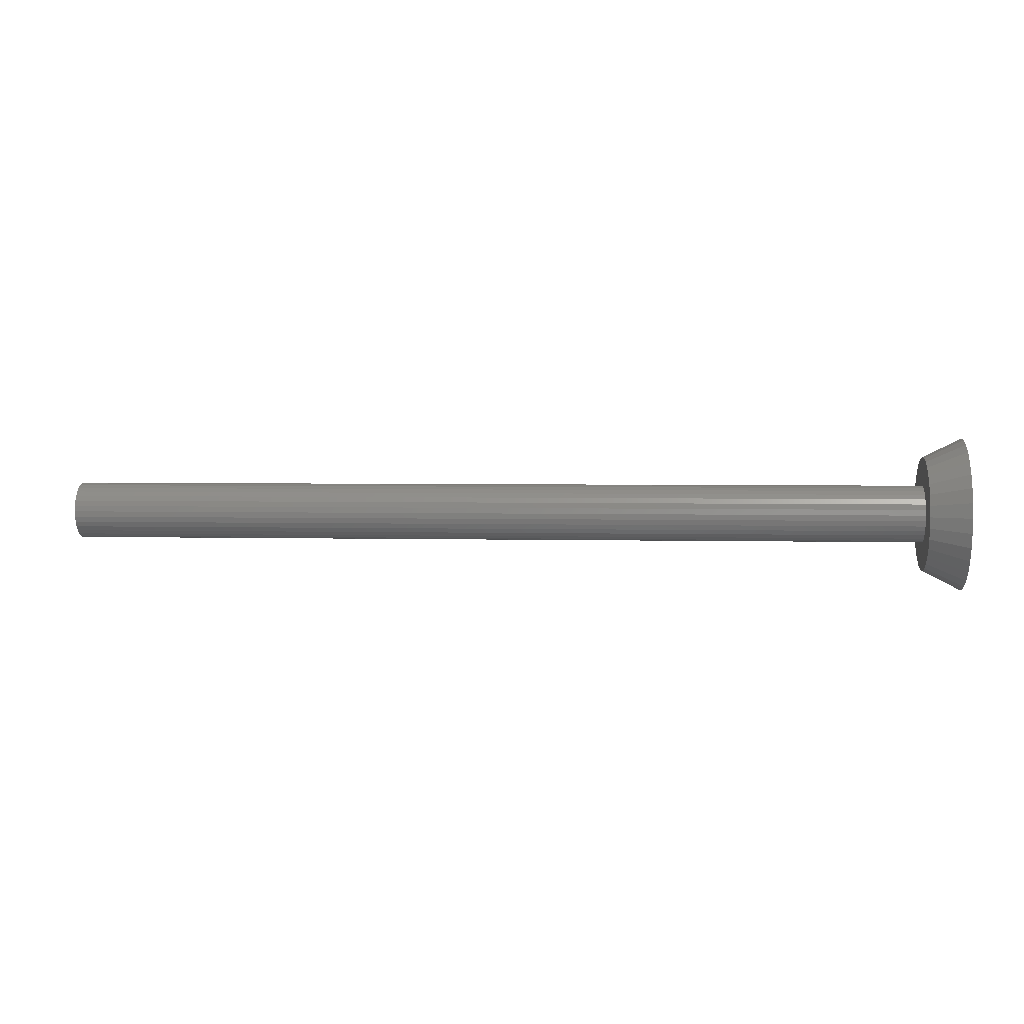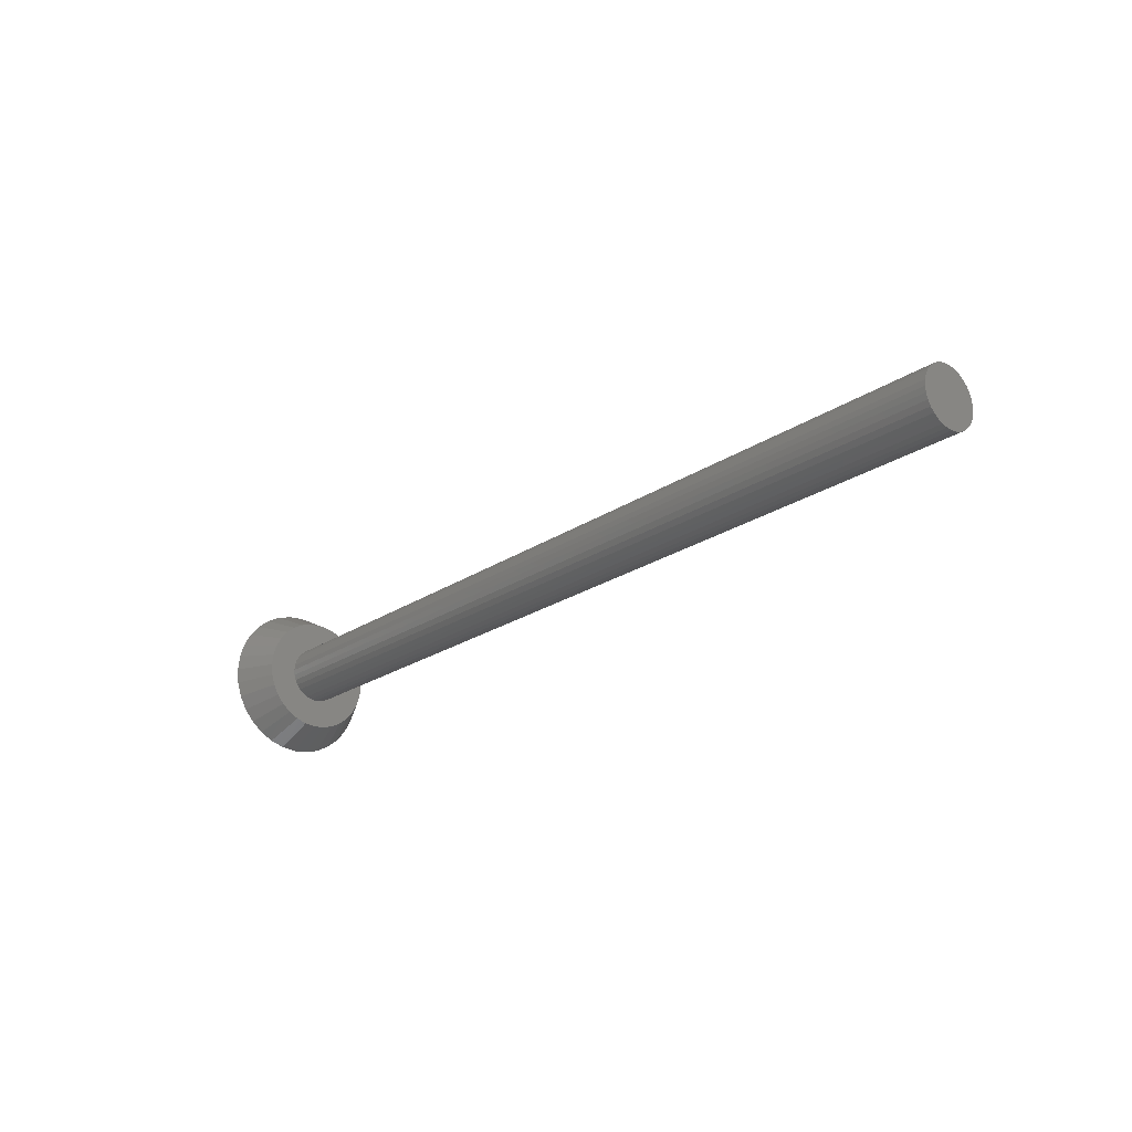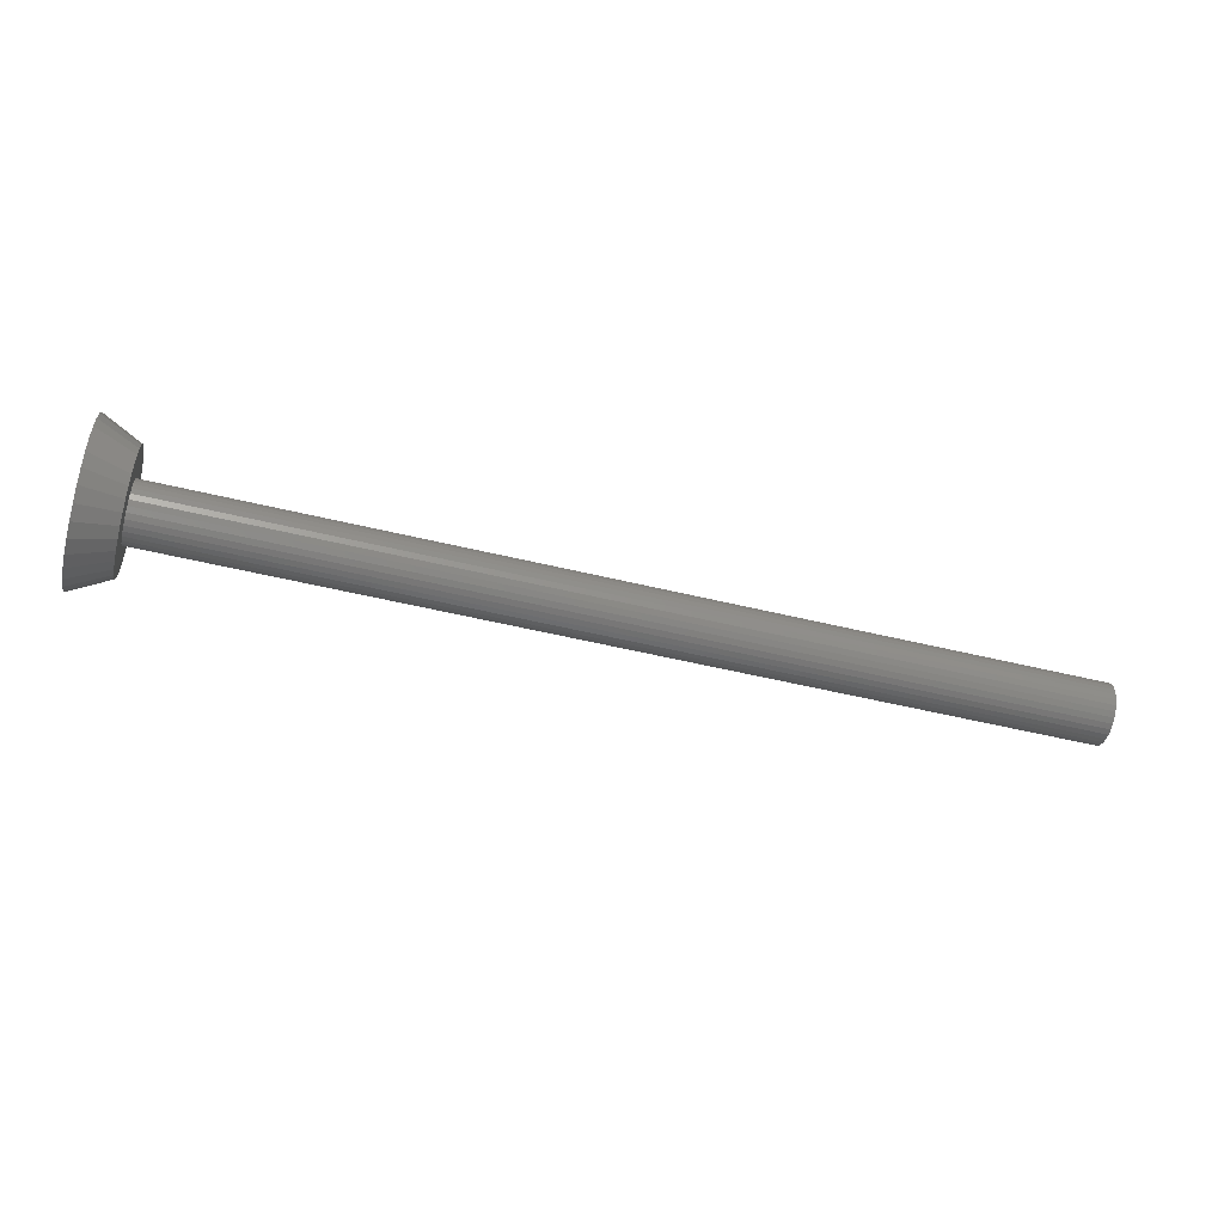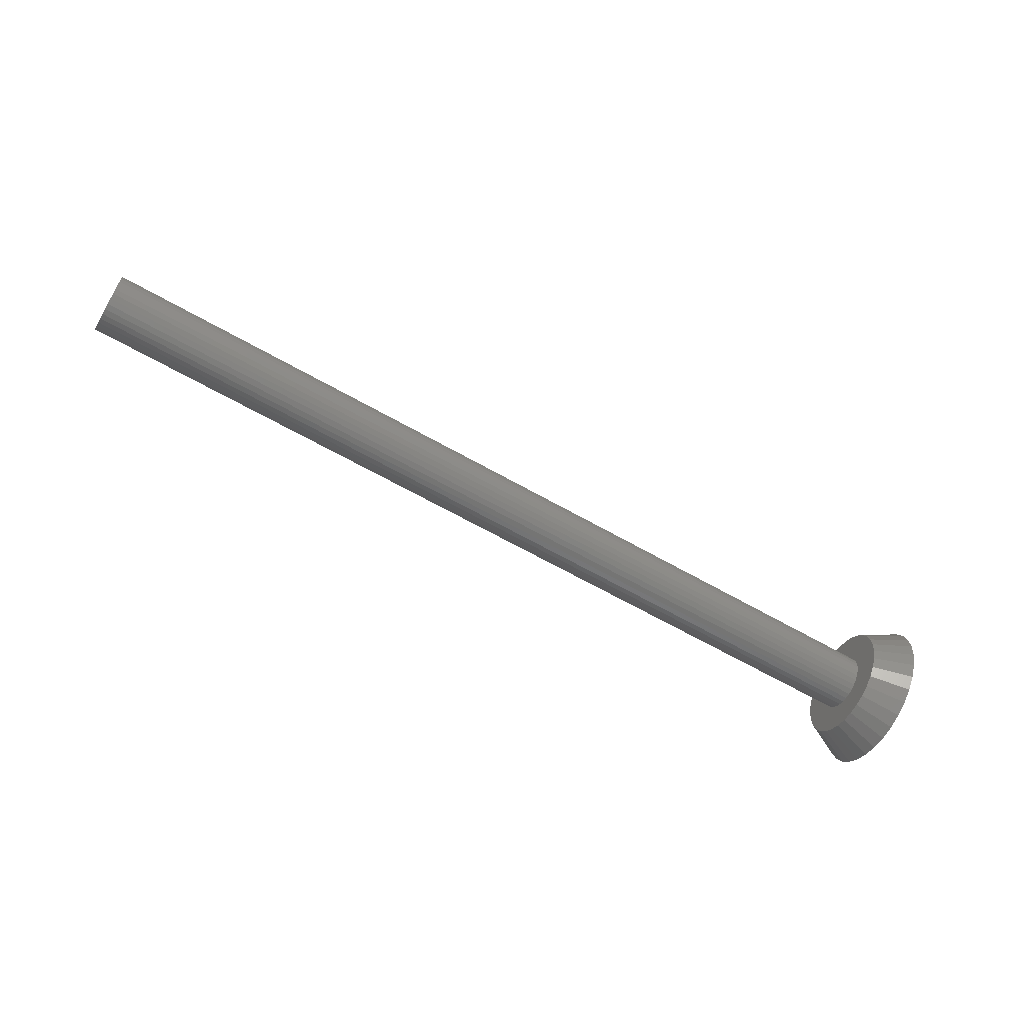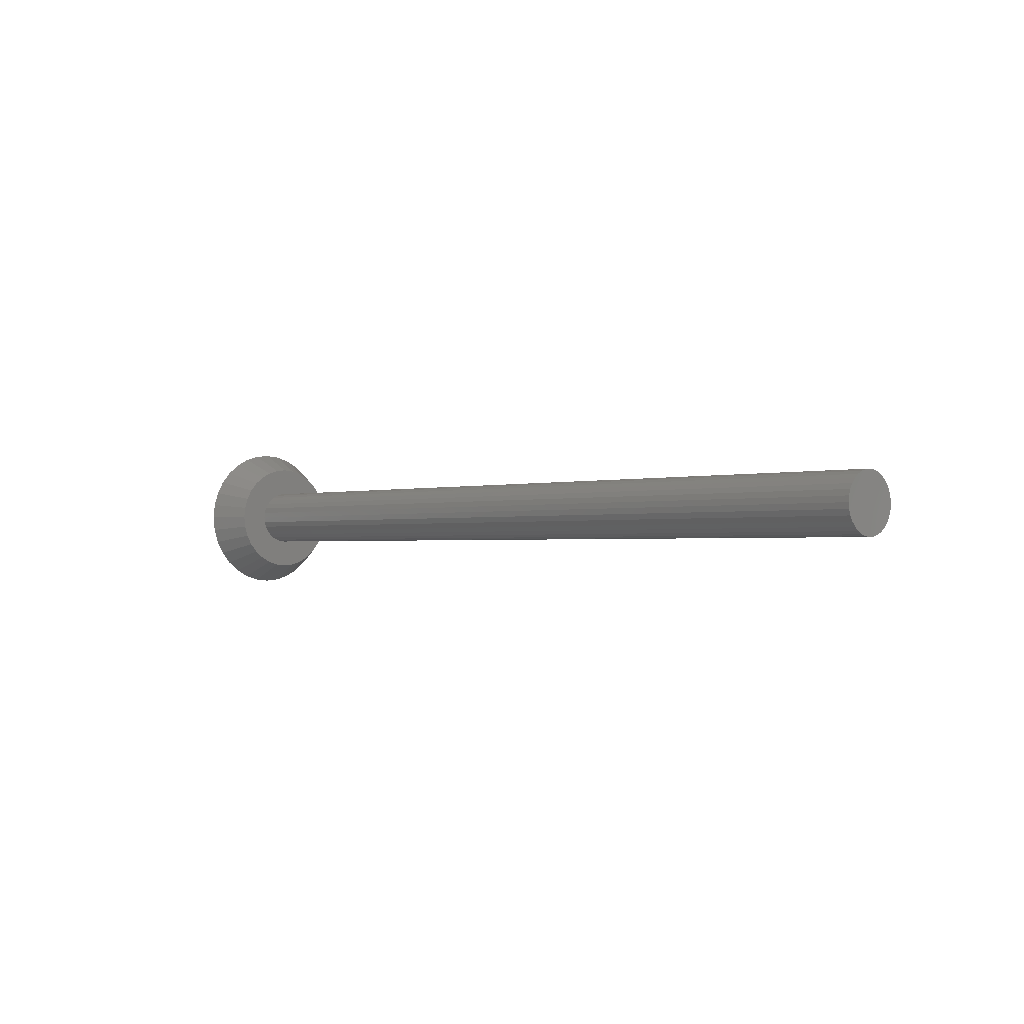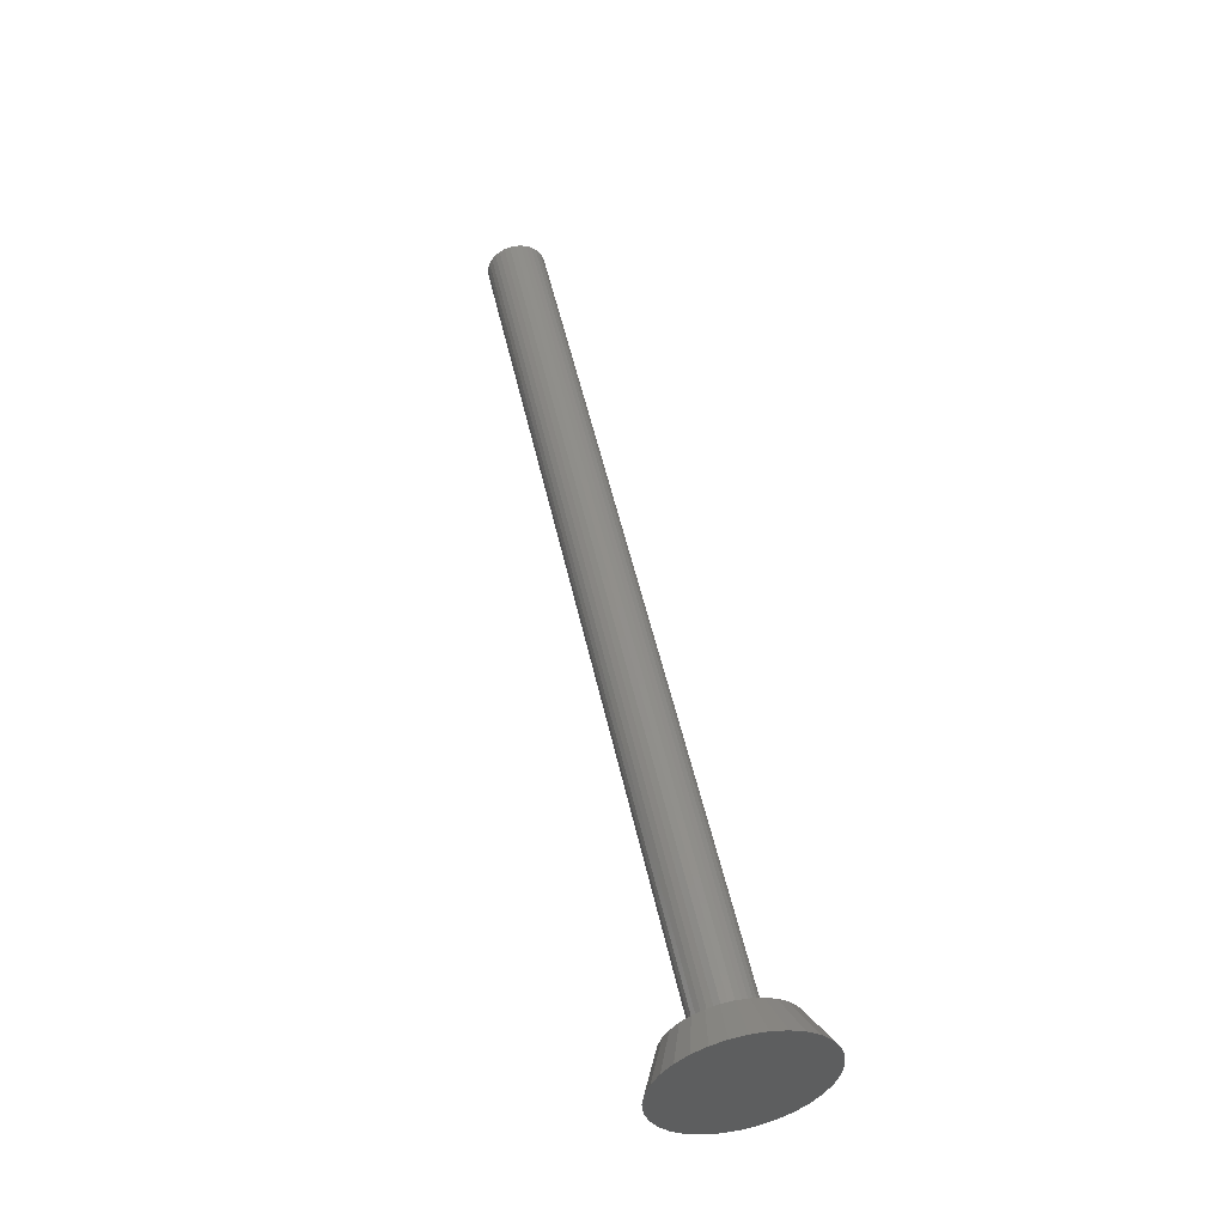
<metadata>
{"format":"stl","ext":"stl","renderer":"f3d","projection":"perspective","resolution":1024,"background":"white","views":[{"elev":3.2,"azim":-174.8,"up":"+Z"},{"elev":-22.1,"azim":49.5,"up":"+Z"},{"elev":-53.5,"azim":-14.5,"up":"+Y"},{"elev":-62.1,"azim":149.6,"up":"+Y"},{"elev":-1.3,"azim":48.6,"up":"+Z"},{"elev":50.8,"azim":-102.2,"up":"+Y"}]}
</metadata>
<code>
# stl→obj: 128 verts, 252 faces
v 0.03125 0.0006579 0.04753
v 0.03125 -0.008615 0.04662
v 0.03125 -0.01753 0.04391
v 0.03125 -0.01291 0.01969
v 0.03125 -0.04326 0.01819
v 0.03125 -0.0165 0.01675
v 0.03125 -0.01945 0.01316
v 0.03125 -0.04596 0.009273
v 0.03125 -0.02163 0.009064
v 0.03125 -0.02298 0.004621
v 0.03125 -0.02298 -0.004621
v 0.03125 -0.04596 -0.009273
v 0.03125 -0.02163 -0.009064
v 0.03125 -0.01945 -0.01316
v 0.03125 -0.04326 -0.01819
v 0.03125 -0.0165 -0.01675
v 0.03125 -0.01291 -0.01969
v 0.03125 0.0134 0.01969
v 0.03125 0.01699 0.01675
v 0.03125 0.04457 0.01819
v 0.03125 0.01994 0.01316
v 0.03125 0.02213 0.009064
v 0.03125 0.04728 0.009273
v 0.03125 0.02348 0.004621
v 0.03125 0.02393 -2.9e-18
v 0.03125 0.04728 -0.009273
v 0.03125 0.02348 -0.004621
v 0.03125 0.02213 -0.009064
v 0.03125 0.01994 -0.01316
v 0.03125 0.04457 -0.01819
v 0.03125 0.01699 -0.01675
v 0.03125 0.0134 -0.01969
v 0.03125 0.01885 -0.04391
v 0.03125 0.0006579 -0.04753
v 0.03125 0.009931 -0.04662
v 0.03125 -0.04688 3.365e-09
v 0.03125 -0.02344 2.9e-18
v 0.03125 0.04819 1.402e-18
v 0.03125 -0.03886 0.02641
v 0.03125 -0.008817 0.02188
v 0.03125 -0.004374 0.02323
v 0.03125 0.0002467 0.02368
v 0.03125 0.04018 0.02641
v 0.03125 0.03427 0.03361
v 0.03125 0.02707 0.03952
v 0.03125 0.01885 0.04391
v 0.03125 0.009931 0.04662
v 0.03125 -0.02575 0.03952
v 0.03125 -0.03295 0.03361
v 0.03125 0.0002467 -0.02368
v 0.03125 -0.03886 -0.02641
v 0.03125 -0.03295 -0.03361
v 0.03125 -0.02575 -0.03952
v 0.03125 -0.01753 -0.04391
v 0.03125 -0.008615 -0.04662
v 0.03125 0.02707 -0.03952
v 0.03125 0.03427 -0.03361
v 0.03125 0.04018 -0.02641
v 0.03125 -0.004374 -0.02323
v 0.03125 -0.008817 -0.02188
v 0.03125 0.004867 0.02323
v 0.03125 0.00931 0.02188
v 0.03125 0.00931 -0.02188
v 0.03125 0.004867 -0.02323
v 0 0.0006579 0.06316
v 0 0.01298 0.06194
v 0 -0.01166 0.06194
v 0 -0.02351 0.05835
v 0 0.02483 0.05835
v 0 -0.03443 0.05251
v 0 0.03575 0.05251
v 0 -0.044 0.04466
v 0 0.04532 0.04466
v 0 -0.05186 0.03509
v 0 0.05317 0.03509
v 0 0.04532 -0.04466
v 0 -0.044 -0.04466
v 0 0.05317 -0.03509
v 0 -0.03443 -0.05251
v 0 0.03575 -0.05251
v 0 -0.02351 -0.05835
v 0 0.02483 -0.05835
v 0 -0.01166 -0.06194
v 0 0.01298 -0.06194
v 0 0.0006579 -0.06316
v 0 -0.05186 -0.03509
v 0 -0.05769 -0.02417
v 0 0.05901 -0.02417
v 0 -0.06129 -0.01232
v 0 0.0626 -0.01232
v 0 -0.0625 7.734e-18
v 0 0.06382 -7.735e-18
v 0 -0.06129 0.01232
v 0 0.0626 0.01232
v 0 -0.05769 0.02417
v 0 0.05901 0.02417
v 0.75 -0.02344 2.9e-18
v 0.75 -0.02298 0.004621
v 0.75 -0.02163 0.009064
v 0.75 -0.01945 0.01316
v 0.75 -0.0165 0.01675
v 0.75 -0.01291 0.01969
v 0.75 -0.008817 0.02188
v 0.75 -0.004374 0.02323
v 0.75 0.0002467 0.02368
v 0.75 0.004867 0.02323
v 0.75 0.00931 0.02188
v 0.75 0.0134 0.01969
v 0.75 0.01699 0.01675
v 0.75 0.01994 0.01316
v 0.75 0.02213 0.009064
v 0.75 0.02348 0.004621
v 0.75 0.02393 -2.9e-18
v 0.75 0.02348 -0.004621
v 0.75 0.02213 -0.009064
v 0.75 0.01994 -0.01316
v 0.75 0.01699 -0.01675
v 0.75 0.0134 -0.01969
v 0.75 0.00931 -0.02188
v 0.75 0.004867 -0.02323
v 0.75 0.0002467 -0.02368
v 0.75 -0.004374 -0.02323
v 0.75 -0.008817 -0.02188
v 0.75 -0.01291 -0.01969
v 0.75 -0.0165 -0.01675
v 0.75 -0.01945 -0.01316
v 0.75 -0.02163 -0.009064
v 0.75 -0.02298 -0.004621
f 1 2 3
f 4 5 6
f 7 6 5
f 5 8 7
f 7 8 9
f 10 9 8
f 11 12 13
f 14 13 12
f 12 15 14
f 15 16 14
f 17 16 15
f 18 19 20
f 20 19 21
f 20 21 22
f 20 22 23
f 23 22 24
f 25 23 24
f 26 27 28
f 26 28 29
f 26 29 30
f 30 29 31
f 30 31 32
f 33 34 35
f 36 12 11
f 36 11 37
f 36 37 10
f 36 10 8
f 38 23 25
f 38 25 27
f 38 27 26
f 39 5 4
f 39 4 40
f 39 40 41
f 39 41 42
f 42 43 44
f 42 44 45
f 42 45 46
f 42 46 47
f 42 47 1
f 42 1 3
f 42 3 48
f 42 48 49
f 42 49 39
f 50 51 52
f 50 52 53
f 50 53 54
f 50 54 55
f 50 55 34
f 50 34 33
f 50 33 56
f 50 56 57
f 50 57 58
f 51 50 59
f 51 59 60
f 51 60 17
f 51 17 15
f 43 42 61
f 43 61 62
f 43 62 18
f 43 18 20
f 58 30 32
f 58 32 63
f 58 63 64
f 58 64 50
f 65 66 67
f 68 67 66
f 69 68 66
f 70 68 69
f 71 70 69
f 72 70 71
f 73 72 71
f 74 72 73
f 75 74 73
f 76 77 78
f 79 77 76
f 80 79 76
f 81 79 80
f 82 81 80
f 83 81 82
f 84 83 82
f 85 83 84
f 77 86 78
f 78 86 87
f 78 87 88
f 88 87 89
f 88 89 90
f 90 89 91
f 90 91 92
f 92 91 93
f 92 93 94
f 94 93 95
f 94 95 96
f 96 95 74
f 96 74 75
f 36 8 91
f 8 93 91
f 92 94 38
f 94 23 38
f 94 96 20
f 23 94 20
f 96 75 43
f 20 96 43
f 75 73 44
f 43 75 44
f 73 71 45
f 44 73 45
f 71 69 46
f 45 71 46
f 69 66 47
f 46 69 47
f 66 65 1
f 47 66 1
f 65 67 2
f 1 65 2
f 67 68 3
f 2 67 3
f 68 70 48
f 3 68 48
f 70 72 49
f 48 70 49
f 72 74 39
f 49 72 39
f 74 95 5
f 39 74 5
f 8 95 93
f 5 95 8
f 38 26 92
f 26 90 92
f 91 89 36
f 89 12 36
f 89 87 15
f 12 89 15
f 87 86 51
f 15 87 51
f 86 77 52
f 51 86 52
f 77 79 53
f 52 77 53
f 79 81 54
f 53 79 54
f 81 83 55
f 54 81 55
f 83 85 34
f 55 83 34
f 85 84 35
f 34 85 35
f 84 82 33
f 35 84 33
f 82 80 56
f 33 82 56
f 80 76 57
f 56 80 57
f 76 78 58
f 57 76 58
f 78 88 30
f 58 78 30
f 26 88 90
f 30 88 26
f 37 97 10
f 10 97 98
f 10 98 9
f 9 98 99
f 9 99 7
f 7 99 100
f 7 100 6
f 6 100 101
f 6 101 4
f 4 101 102
f 4 102 40
f 40 102 103
f 40 103 41
f 41 103 104
f 41 104 42
f 42 104 105
f 42 105 61
f 61 105 106
f 61 106 62
f 62 106 107
f 62 107 18
f 18 107 108
f 18 108 19
f 19 108 109
f 19 109 21
f 21 109 110
f 21 110 22
f 22 110 111
f 22 111 24
f 24 111 112
f 24 112 25
f 25 112 113
f 25 113 27
f 27 113 114
f 27 114 28
f 28 114 115
f 28 115 29
f 29 115 116
f 29 116 31
f 31 116 117
f 31 117 32
f 32 117 118
f 32 118 63
f 63 118 119
f 63 119 64
f 64 119 120
f 64 120 50
f 50 120 121
f 50 121 59
f 59 121 122
f 59 122 60
f 60 122 123
f 60 123 17
f 17 123 124
f 17 124 16
f 16 124 125
f 16 125 14
f 14 125 126
f 14 126 13
f 13 126 127
f 13 127 11
f 11 127 128
f 11 128 37
f 37 128 97
f 105 104 103
f 106 105 103
f 106 103 107
f 107 103 102
f 107 102 108
f 108 102 101
f 108 101 109
f 109 101 100
f 109 100 110
f 110 100 99
f 110 99 111
f 111 99 98
f 111 98 112
f 114 127 115
f 115 127 126
f 115 126 116
f 116 126 125
f 116 125 117
f 117 125 124
f 117 124 118
f 118 124 123
f 118 123 119
f 119 123 122
f 119 122 121
f 119 121 120
f 112 98 113
f 113 98 97
f 113 97 114
f 114 97 128
f 114 128 127

</code>
